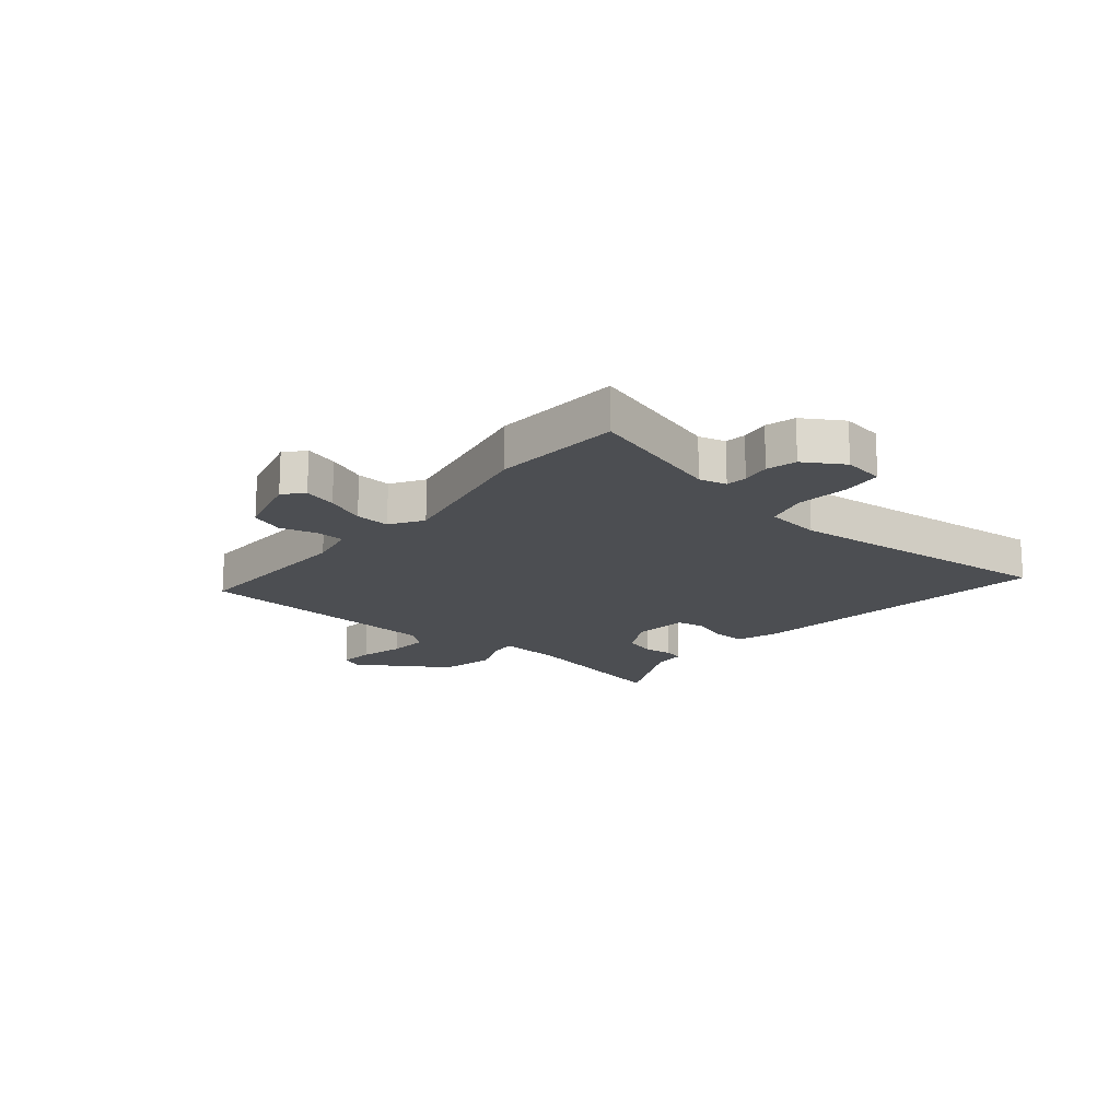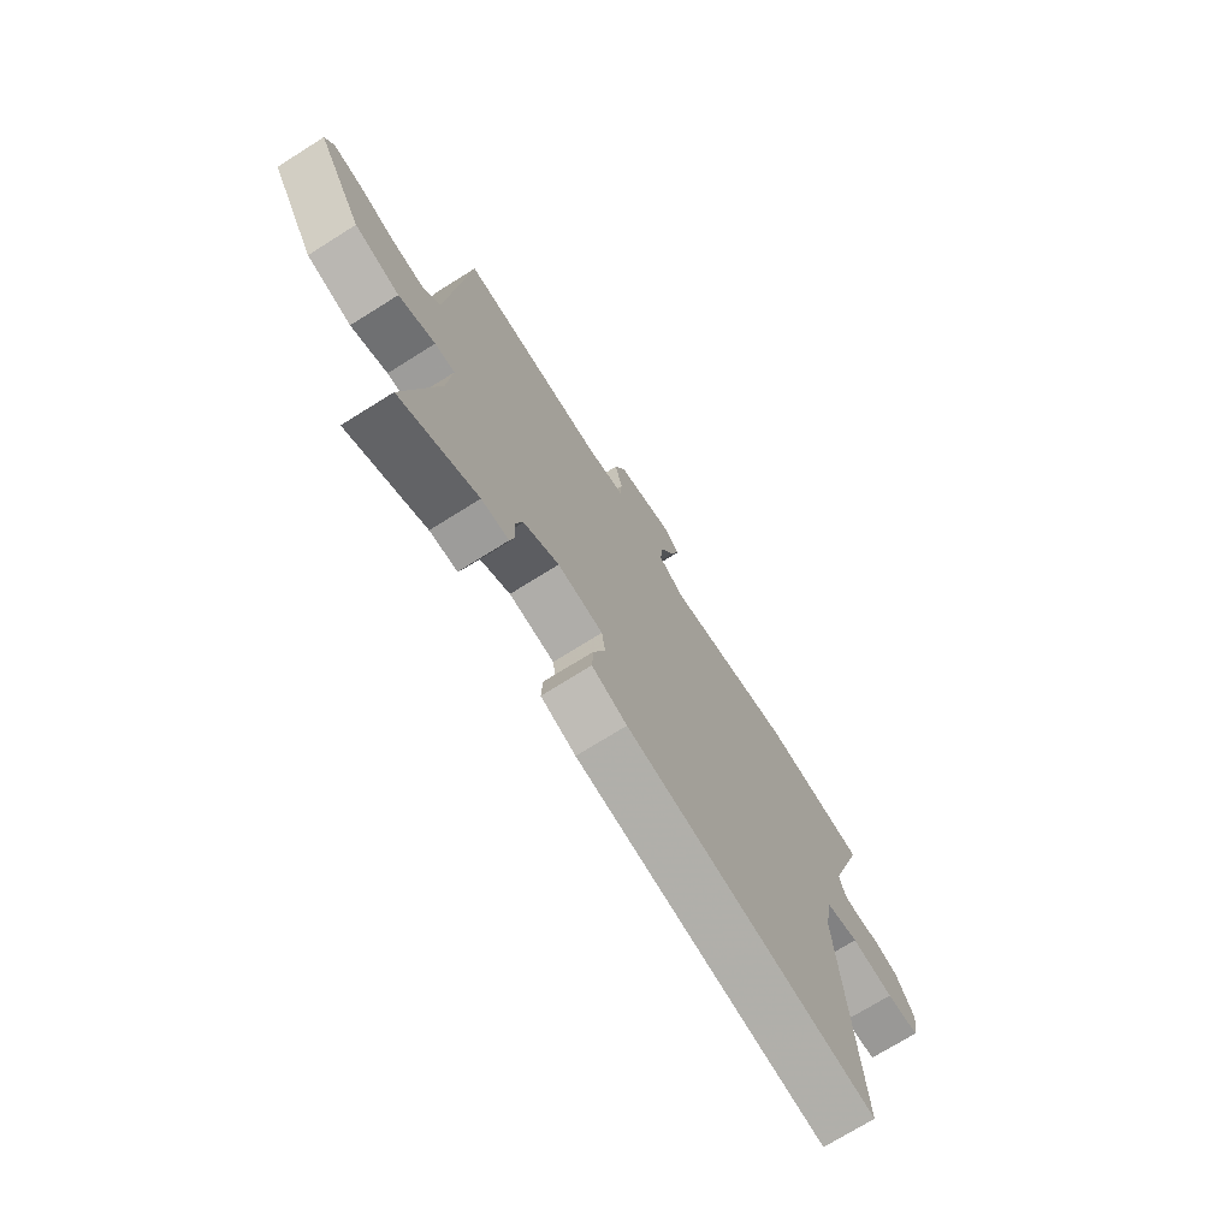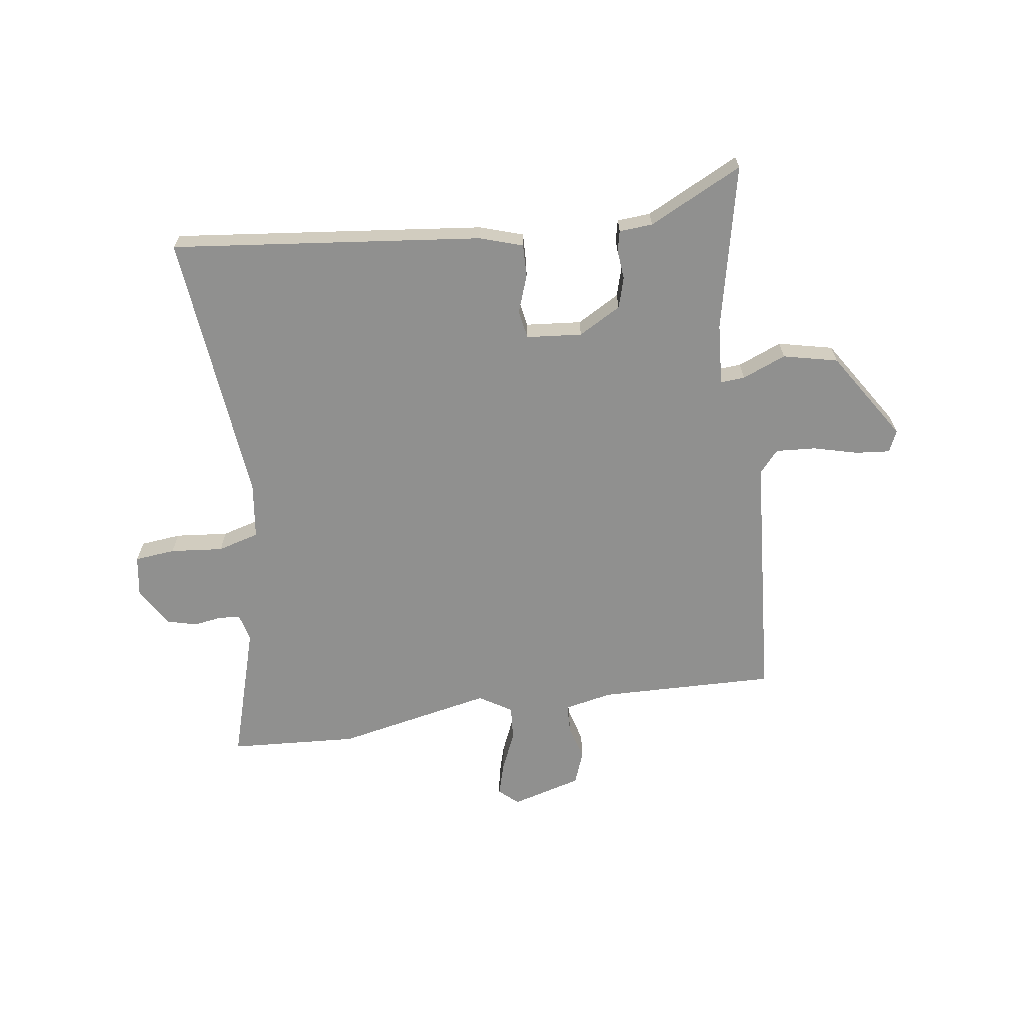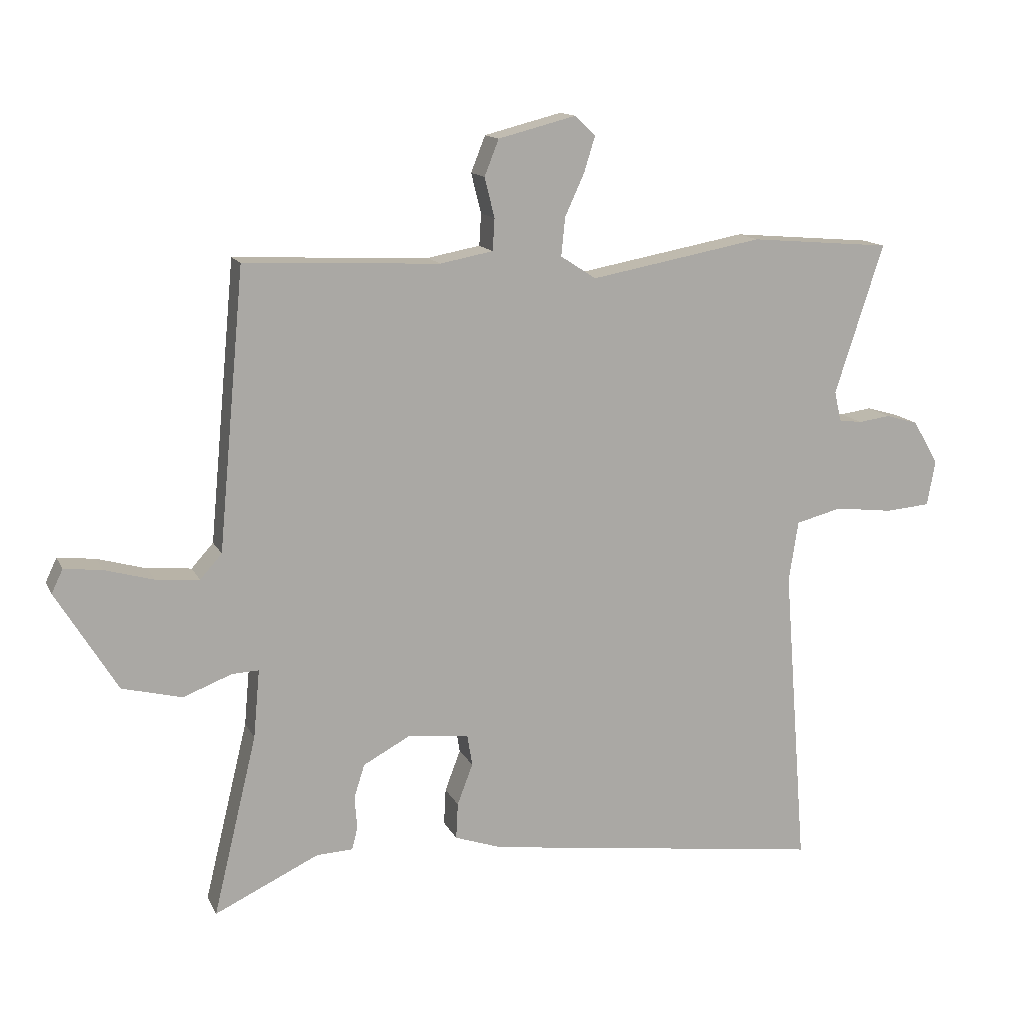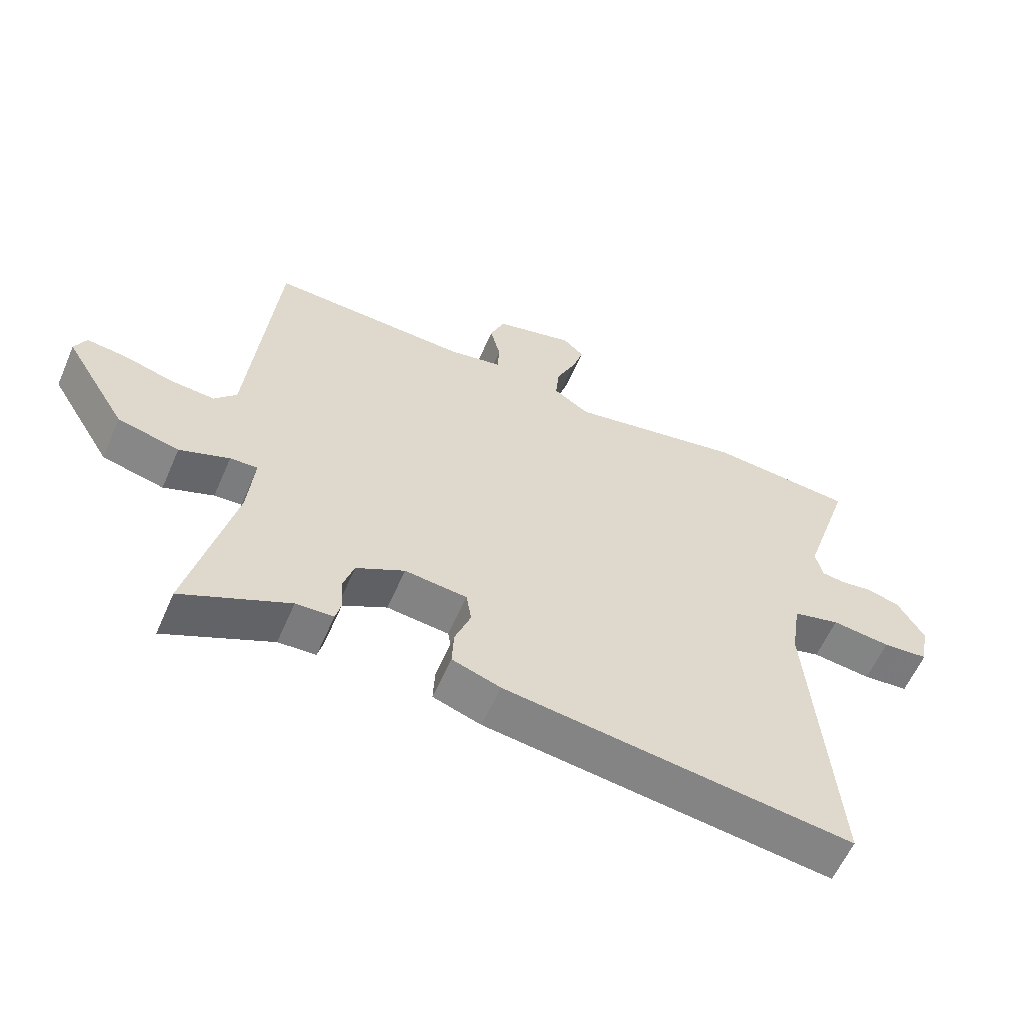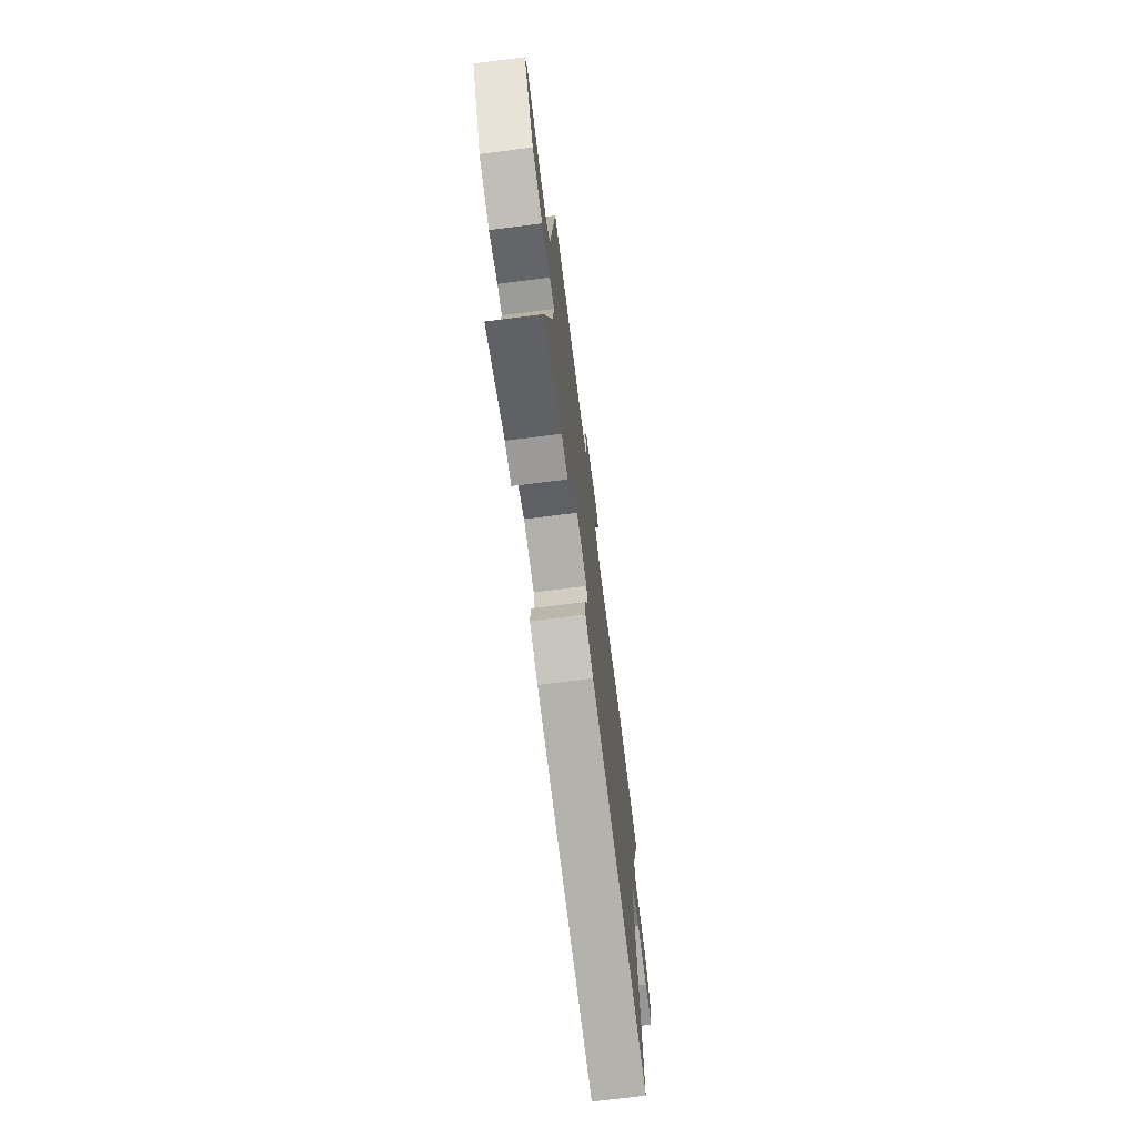
<metadata>
{"format":"obj","ext":"obj","renderer":"f3d","projection":"perspective","resolution":1024,"background":"white","views":[{"elev":-16.9,"azim":51.4,"up":"+Y"},{"elev":-72.4,"azim":-57.9,"up":"+Z"},{"elev":-65.5,"azim":-170.7,"up":"+Y"},{"elev":13.7,"azim":-18.2,"up":"+Z"},{"elev":-59.5,"azim":-23.5,"up":"+Z"},{"elev":-72.2,"azim":-82.8,"up":"+Z"}]}
</metadata>
<code>
v 0.492 0.07 -0.554
v -0.056 0.07 -0.481
v -0.132 0.07 -0.455
v -0.129 0.07 -0.397
v -0.104 0.07 -0.331
v -0.112 0.07 -0.281
v -0.21 0.07 -0.27
v -0.286 0.07 -0.311
v -0.303 0.07 -0.365
v -0.299 0.07 -0.417
v -0.308 0.07 -0.453
v -0.367 0.07 -0.456
v -0.534 0.07 -0.535
v -0.464 0.07 -0.245
v -0.454 0.07 -0.135
v -0.497 0.07 -0.137
v -0.575 0.07 -0.167
v -0.671 0.07 -0.143
v -0.769 0.07 0.017
v -0.751 0.07 0.055
v -0.69 0.07 0.048
v -0.612 0.07 0.026
v -0.542 0.07 0.02
v -0.507 0.07 0.059
v -0.465 0.07 0.507
v -0.152 0.07 0.493
v -0.067 0.07 0.509
v -0.064 0.07 0.56
v -0.08 0.07 0.624
v -0.057 0.07 0.682
v 0.068 0.07 0.714
v 0.101 0.07 0.683
v 0.083 0.07 0.625
v 0.052 0.07 0.557
v 0.046 0.07 0.496
v 0.103 0.07 0.459
v 0.38 0.07 0.51
v 0.607 0.07 0.491
v 0.529 0.07 0.25
v 0.54 0.07 0.202
v 0.577 0.07 0.197
v 0.628 0.07 0.204
v 0.68 0.07 0.189
v 0.721 0.07 0.119
v 0.708 0.07 0.046
v 0.636 0.07 0.04
v 0.543 0.07 0.051
v 0.469 0.07 0.032
v 0.454 0.07 -0.066
v 0.492 0 -0.554
v -0.056 0 -0.481
v -0.132 0 -0.455
v -0.129 0 -0.397
v -0.104 0 -0.331
v -0.112 0 -0.281
v -0.21 0 -0.27
v -0.286 0 -0.311
v -0.303 0 -0.365
v -0.299 0 -0.417
v -0.308 0 -0.453
v -0.367 0 -0.456
v -0.534 0 -0.535
v -0.464 0 -0.245
v -0.454 0 -0.135
v -0.497 0 -0.137
v -0.575 0 -0.167
v -0.671 0 -0.143
v -0.769 0 0.017
v -0.751 0 0.055
v -0.69 0 0.048
v -0.612 0 0.026
v -0.542 0 0.02
v -0.507 0 0.059
v -0.465 0 0.507
v -0.152 0 0.493
v -0.067 0 0.509
v -0.064 0 0.56
v -0.08 0 0.624
v -0.057 0 0.682
v 0.068 0 0.714
v 0.101 0 0.683
v 0.083 0 0.625
v 0.052 0 0.557
v 0.046 0 0.496
v 0.103 0 0.459
v 0.38 0 0.51
v 0.607 0 0.491
v 0.529 0 0.25
v 0.54 0 0.202
v 0.577 0 0.197
v 0.628 0 0.204
v 0.68 0 0.189
v 0.721 0 0.119
v 0.708 0 0.046
v 0.636 0 0.04
v 0.543 0 0.051
v 0.469 0 0.032
v 0.454 0 -0.066
f 45 46 47
f 44 45 47
f 43 44 47
f 42 43 47
f 41 42 47
f 40 41 47 48
f 39 40 48
f 36 37 38 39
f 36 39 48
f 35 36 48 49
f 32 33 34
f 31 32 34
f 30 31 34
f 29 30 34
f 28 29 34
f 27 28 34 35
f 49 1 2
f 35 49 2
f 27 35 2
f 26 27 2
f 20 21 22
f 19 20 22
f 18 19 22
f 17 18 22
f 16 17 22
f 15 16 22 23
f 12 13 14
f 12 14 15
f 11 12 15
f 10 11 15
f 9 10 15
f 15 23 24
f 9 15 24
f 8 9 24
f 2 3 4 5
f 2 5 6
f 26 2 6
f 24 25 26
f 8 24 26
f 7 8 26
f 6 7 26
f 96 95 94
f 96 94 93
f 96 93 92
f 96 92 91
f 96 91 90
f 97 96 90 89
f 97 89 88
f 88 87 86 85
f 97 88 85
f 98 97 85 84
f 83 82 81
f 83 81 80
f 83 80 79
f 83 79 78
f 83 78 77
f 84 83 77 76
f 51 50 98
f 51 98 84
f 51 84 76
f 51 76 75
f 71 70 69
f 71 69 68
f 71 68 67
f 71 67 66
f 71 66 65
f 72 71 65 64
f 63 62 61
f 64 63 61
f 64 61 60
f 64 60 59
f 64 59 58
f 73 72 64
f 73 64 58
f 73 58 57
f 54 53 52 51
f 55 54 51
f 55 51 75
f 75 74 73
f 75 73 57
f 75 57 56
f 75 56 55
f 1 50 51 2
f 2 51 52 3
f 3 52 53 4
f 4 53 54 5
f 5 54 55 6
f 6 55 56 7
f 7 56 57 8
f 8 57 58 9
f 9 58 59 10
f 10 59 60 11
f 11 60 61 12
f 12 61 62 13
f 13 62 63 14
f 14 63 64 15
f 15 64 65 16
f 16 65 66 17
f 17 66 67 18
f 18 67 68 19
f 19 68 69 20
f 20 69 70 21
f 21 70 71 22
f 22 71 72 23
f 23 72 73 24
f 24 73 74 25
f 25 74 75 26
f 26 75 76 27
f 27 76 77 28
f 28 77 78 29
f 29 78 79 30
f 30 79 80 31
f 31 80 81 32
f 32 81 82 33
f 33 82 83 34
f 34 83 84 35
f 35 84 85 36
f 36 85 86 37
f 37 86 87 38
f 38 87 88 39
f 39 88 89 40
f 40 89 90 41
f 41 90 91 42
f 42 91 92 43
f 43 92 93 44
f 44 93 94 45
f 45 94 95 46
f 46 95 96 47
f 47 96 97 48
f 48 97 98 49
f 49 98 50 1

</code>
